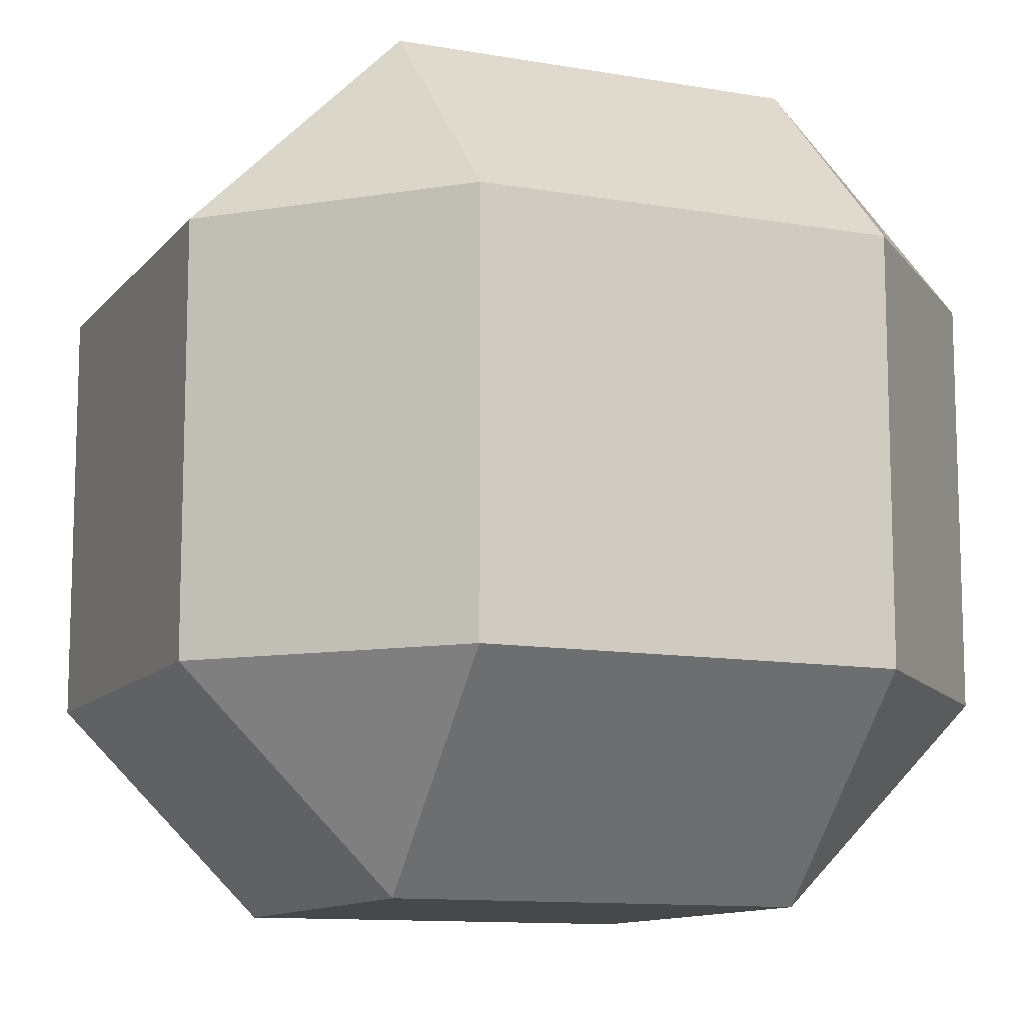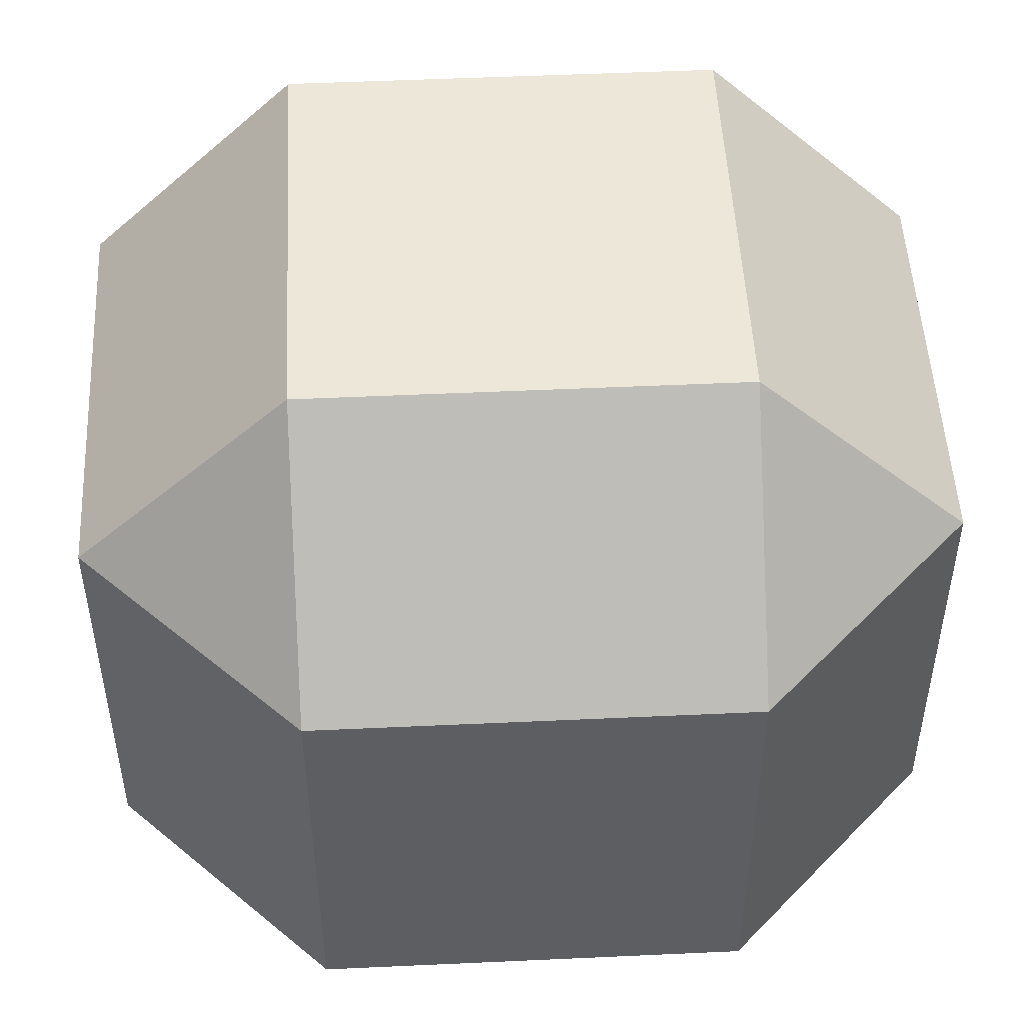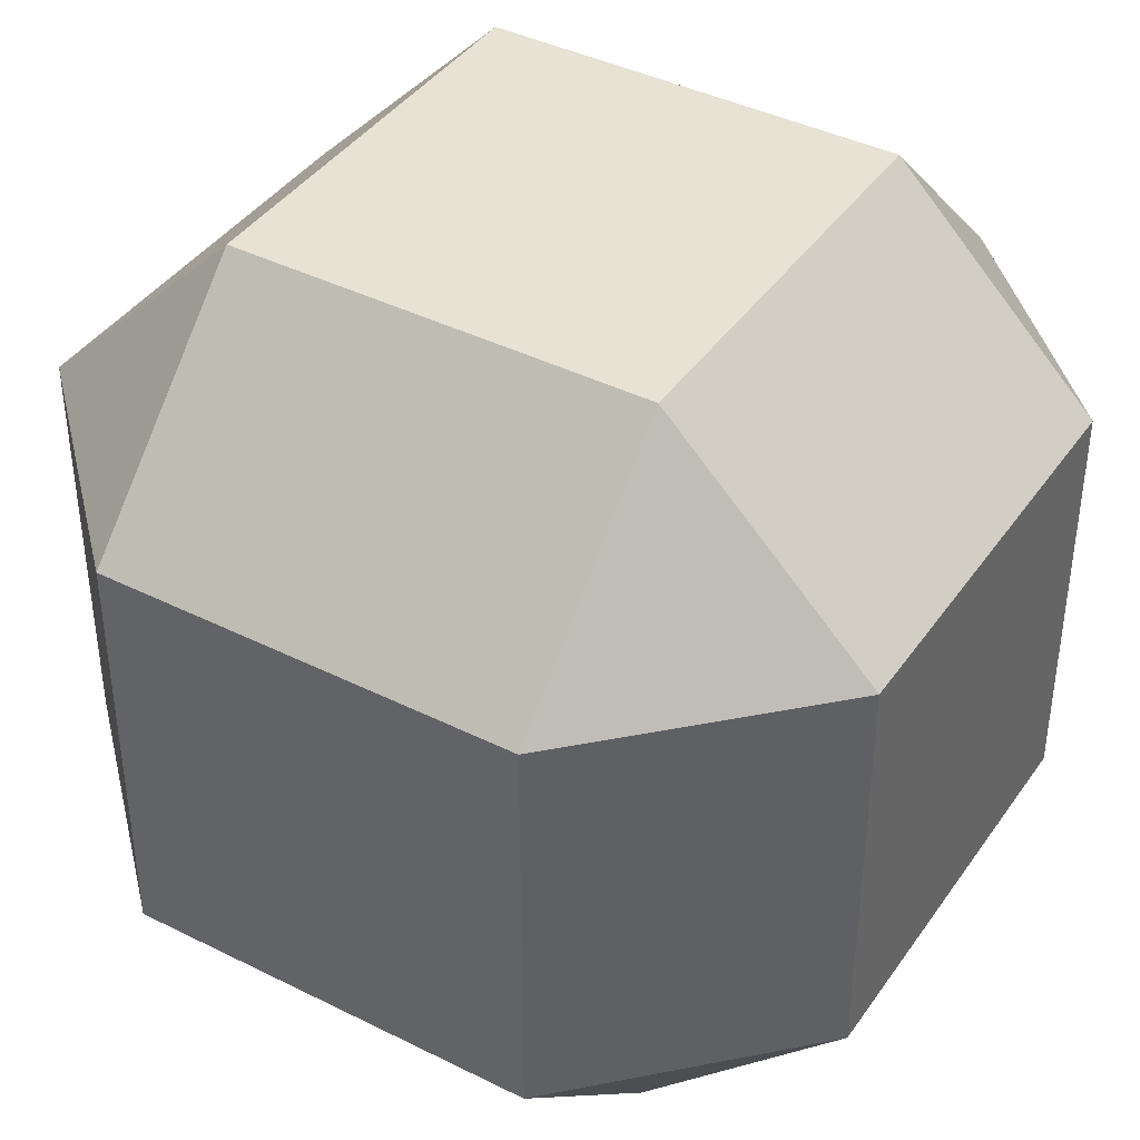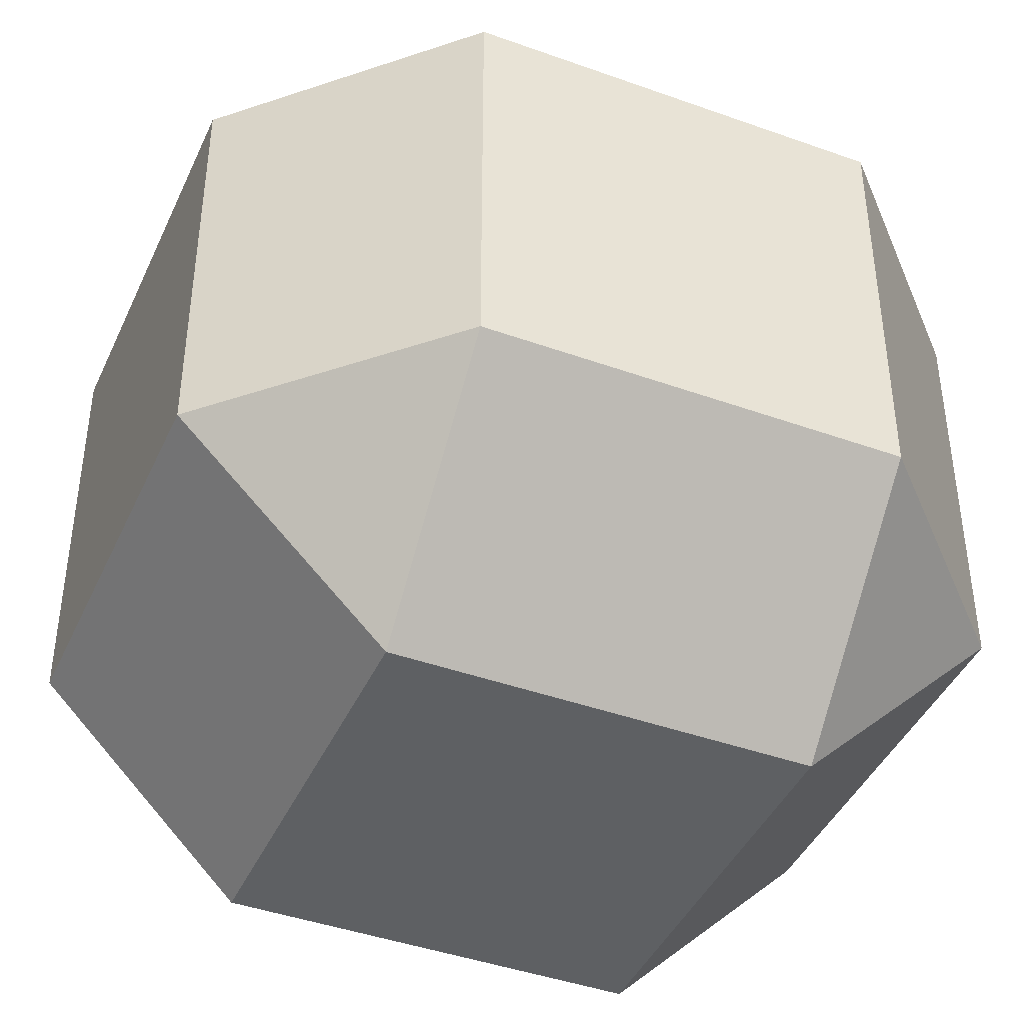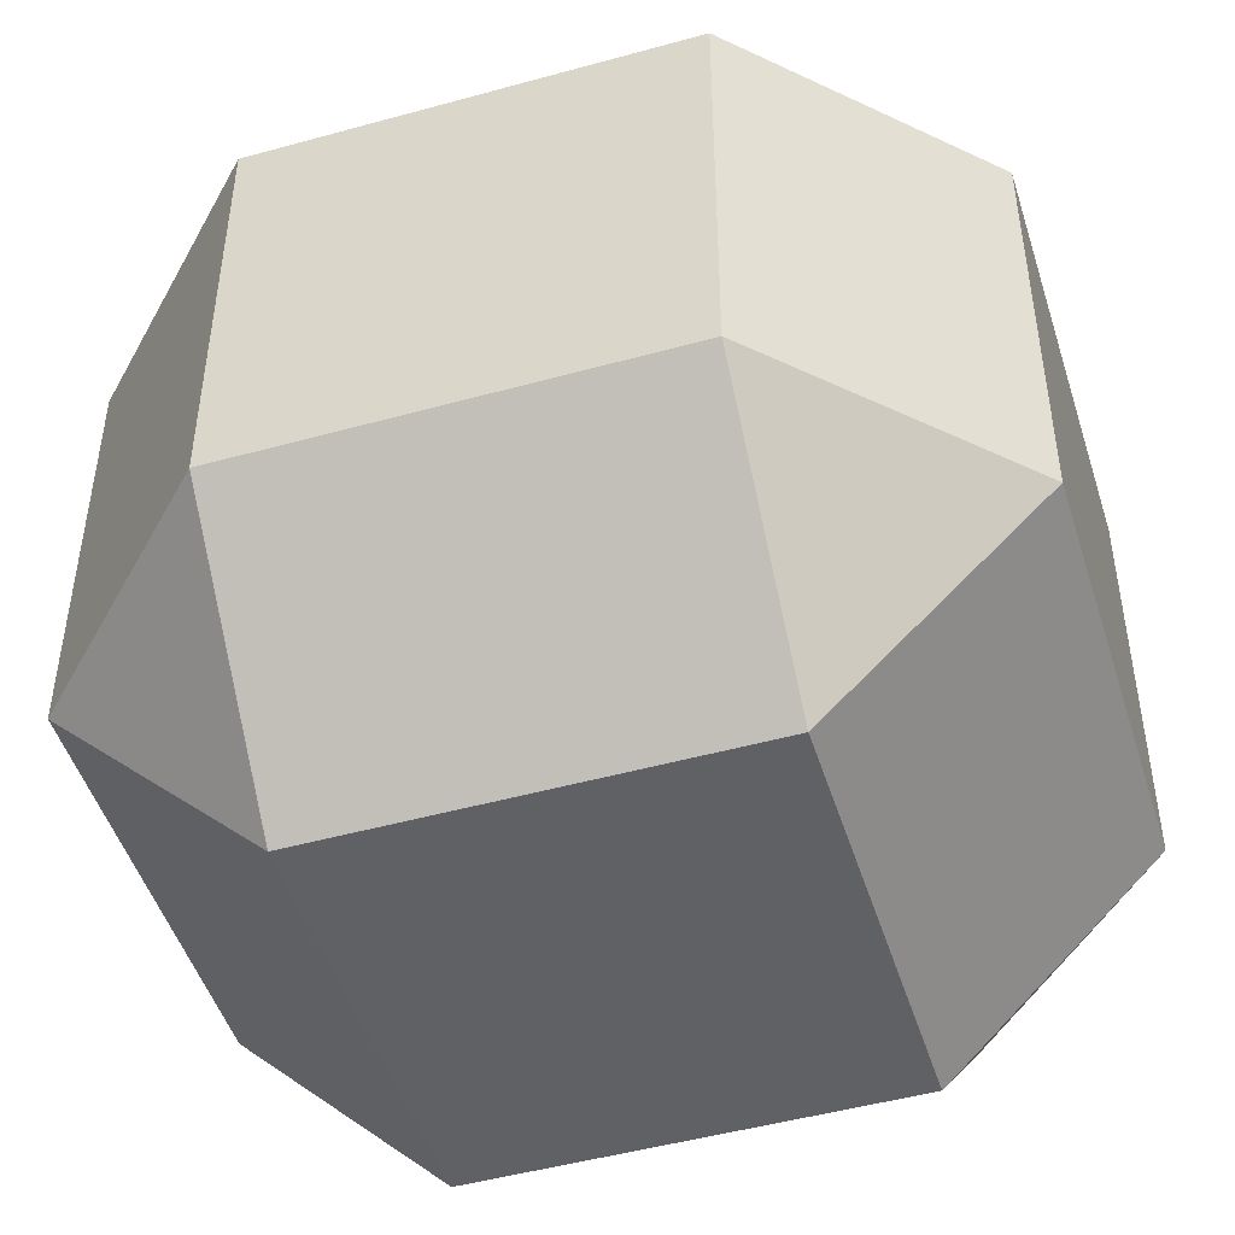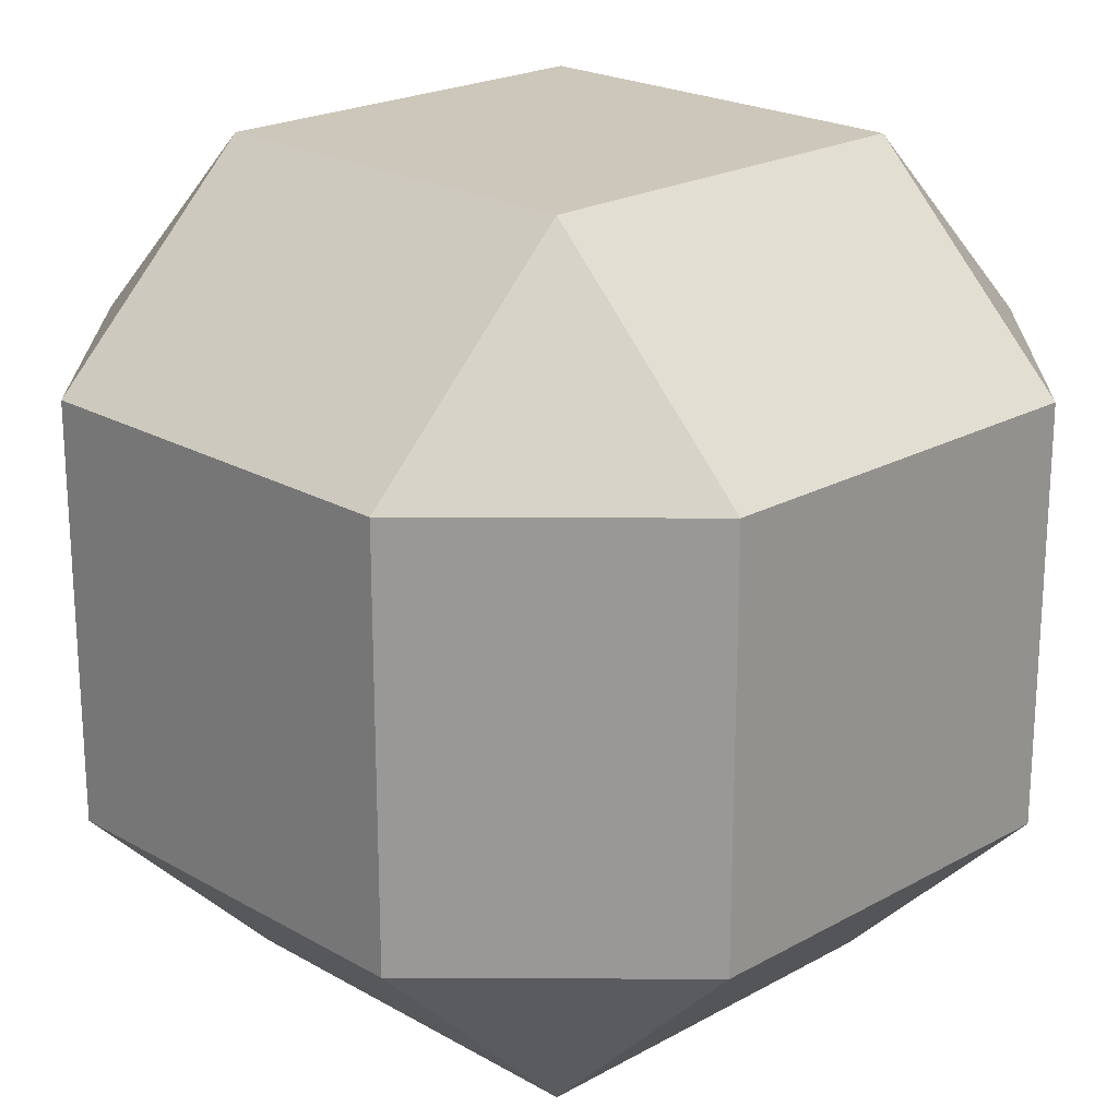
<metadata>
{"format":"obj","ext":"obj","renderer":"f3d","projection":"perspective","resolution":1024,"background":"white","views":[{"elev":-11.3,"azim":-113.1,"up":"+Y"},{"elev":50.2,"azim":-92.9,"up":"+Y"},{"elev":40.6,"azim":121.5,"up":"+Y"},{"elev":-42.6,"azim":156.8,"up":"+Y"},{"elev":-48.3,"azim":-162.8,"up":"+Z"},{"elev":21.4,"azim":-134.6,"up":"+Z"}]}
</metadata>
<code>
g default
v -4.14 -2.07 2.07
v -2.07 -4.14 2.07
v -2.07 -2.07 4.14
v 2.07 -4.14 2.07
v 4.14 -2.07 2.07
v 2.07 -2.07 4.14
v -2.07 4.14 2.07
v -4.14 2.07 2.07
v -2.07 2.07 4.14
v 4.14 2.07 2.07
v 2.07 4.14 2.07
v 2.07 2.07 4.14
v -2.07 2.07 -4.14
v -4.14 2.07 -2.07
v -2.07 4.14 -2.07
v 4.14 2.07 -2.07
v 2.07 2.07 -4.14
v 2.07 4.14 -2.07
v -2.07 -4.14 -2.07
v -4.14 -2.07 -2.07
v -2.07 -2.07 -4.14
v 4.14 -2.07 -2.07
v 2.07 -4.14 -2.07
v 2.07 -2.07 -4.14
g pCube1
f 19 23 4 2
f 6 12 9 3
f 8 14 20 1
f 22 16 10 5
f 11 18 15 7
f 17 24 21 13
f 2 1 20 19
f 3 2 4 6
f 1 3 9 8
f 5 4 23 22
f 6 5 10 12
f 8 7 15 14
f 7 9 12 11
f 11 10 16 18
f 14 13 21 20
f 13 15 18 17
f 17 16 22 24
f 19 21 24 23
f 1 2 3
f 4 5 6
f 7 8 9
f 10 11 12
f 13 14 15
f 16 17 18
f 19 20 21
f 22 23 24

</code>
